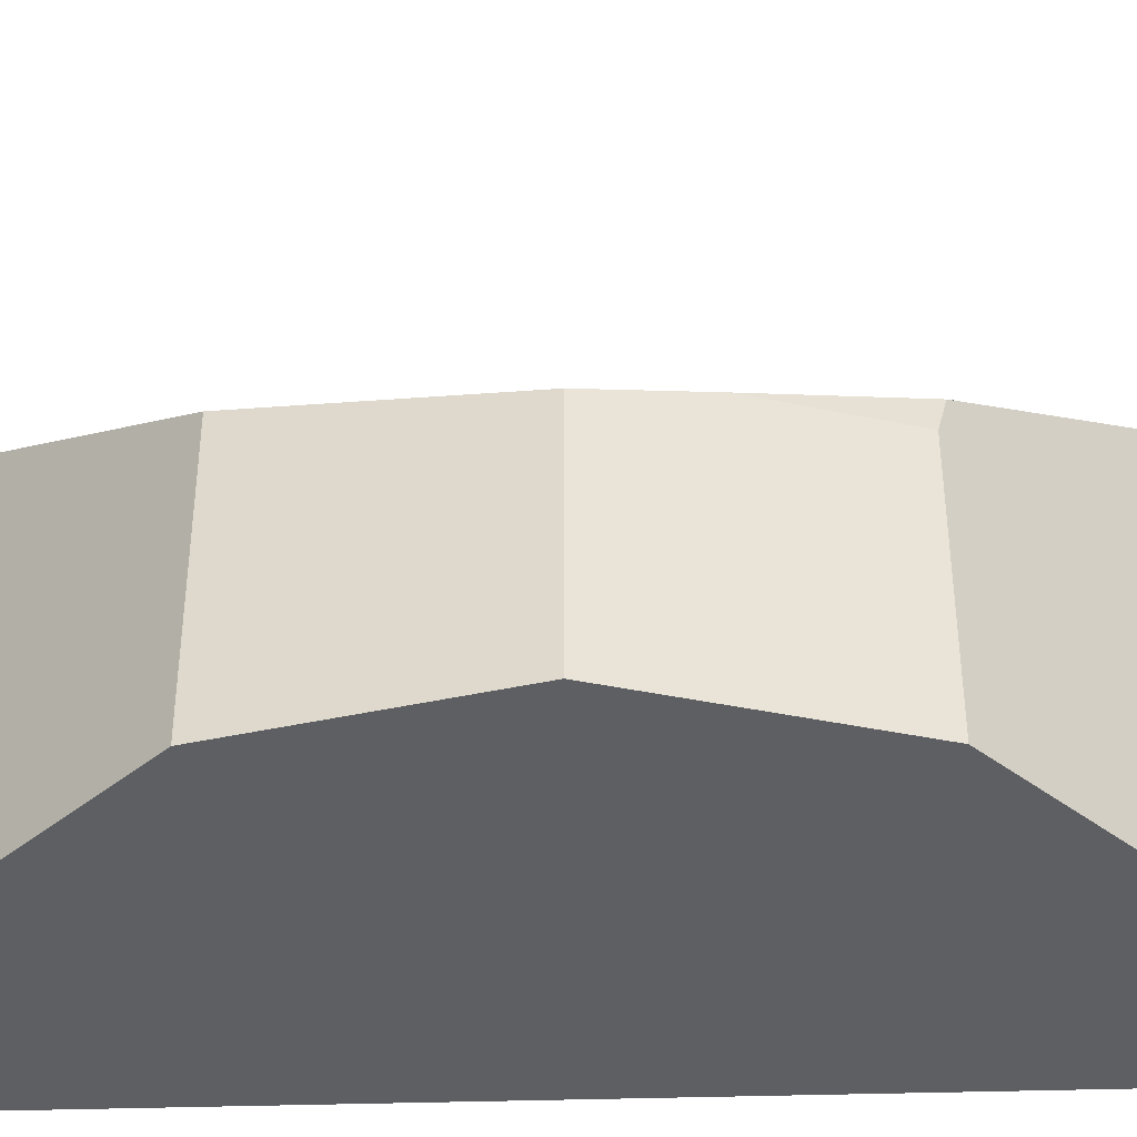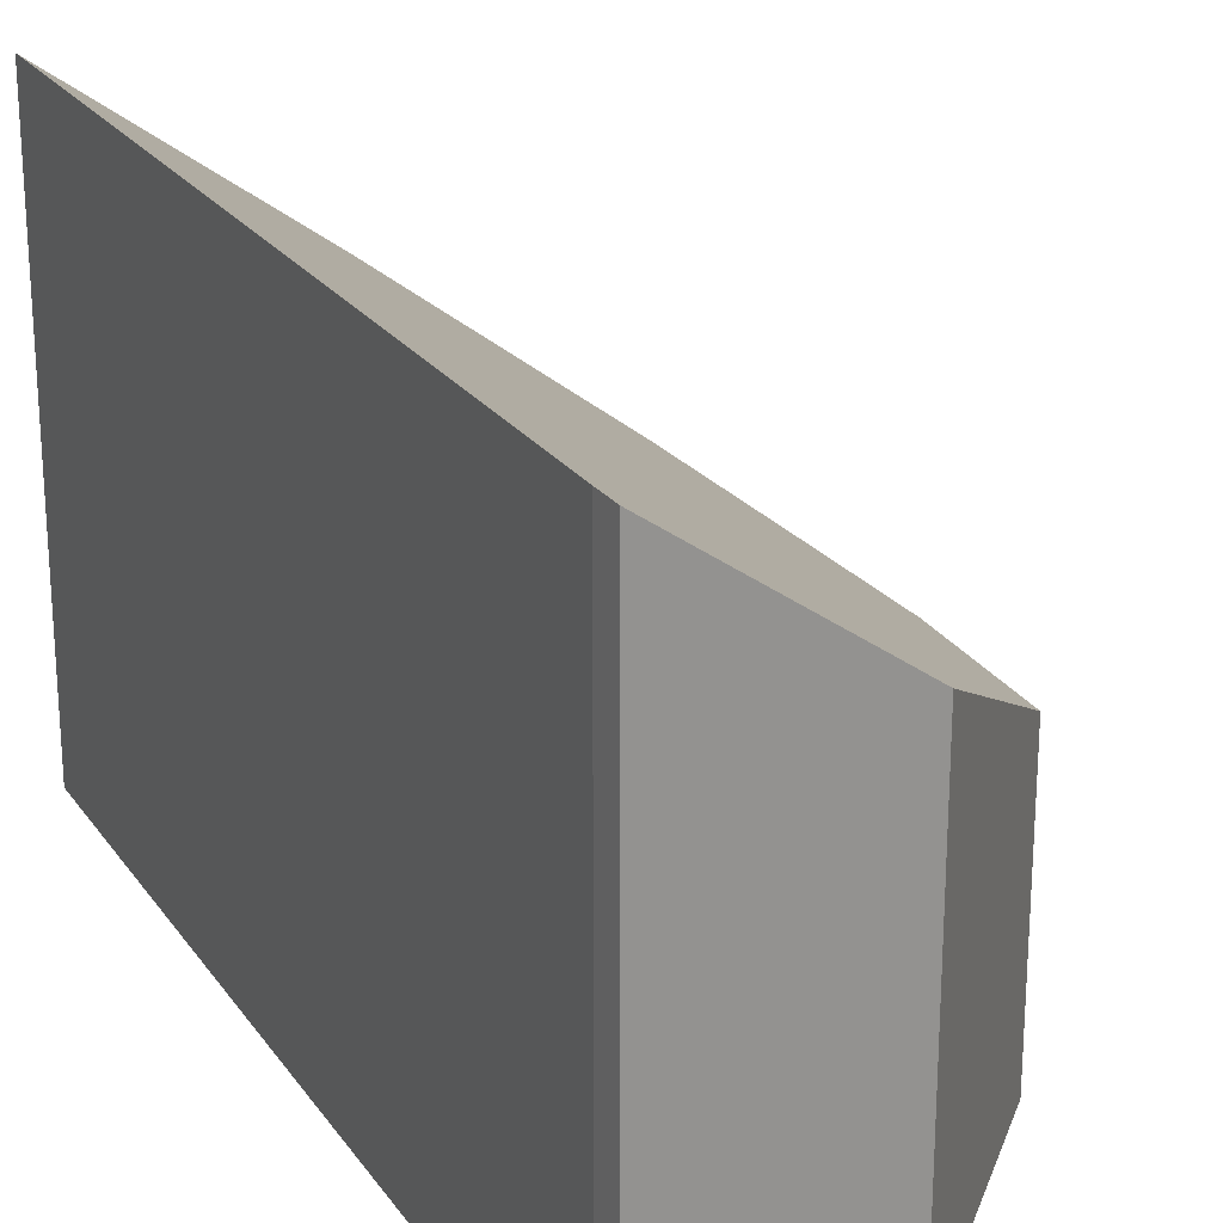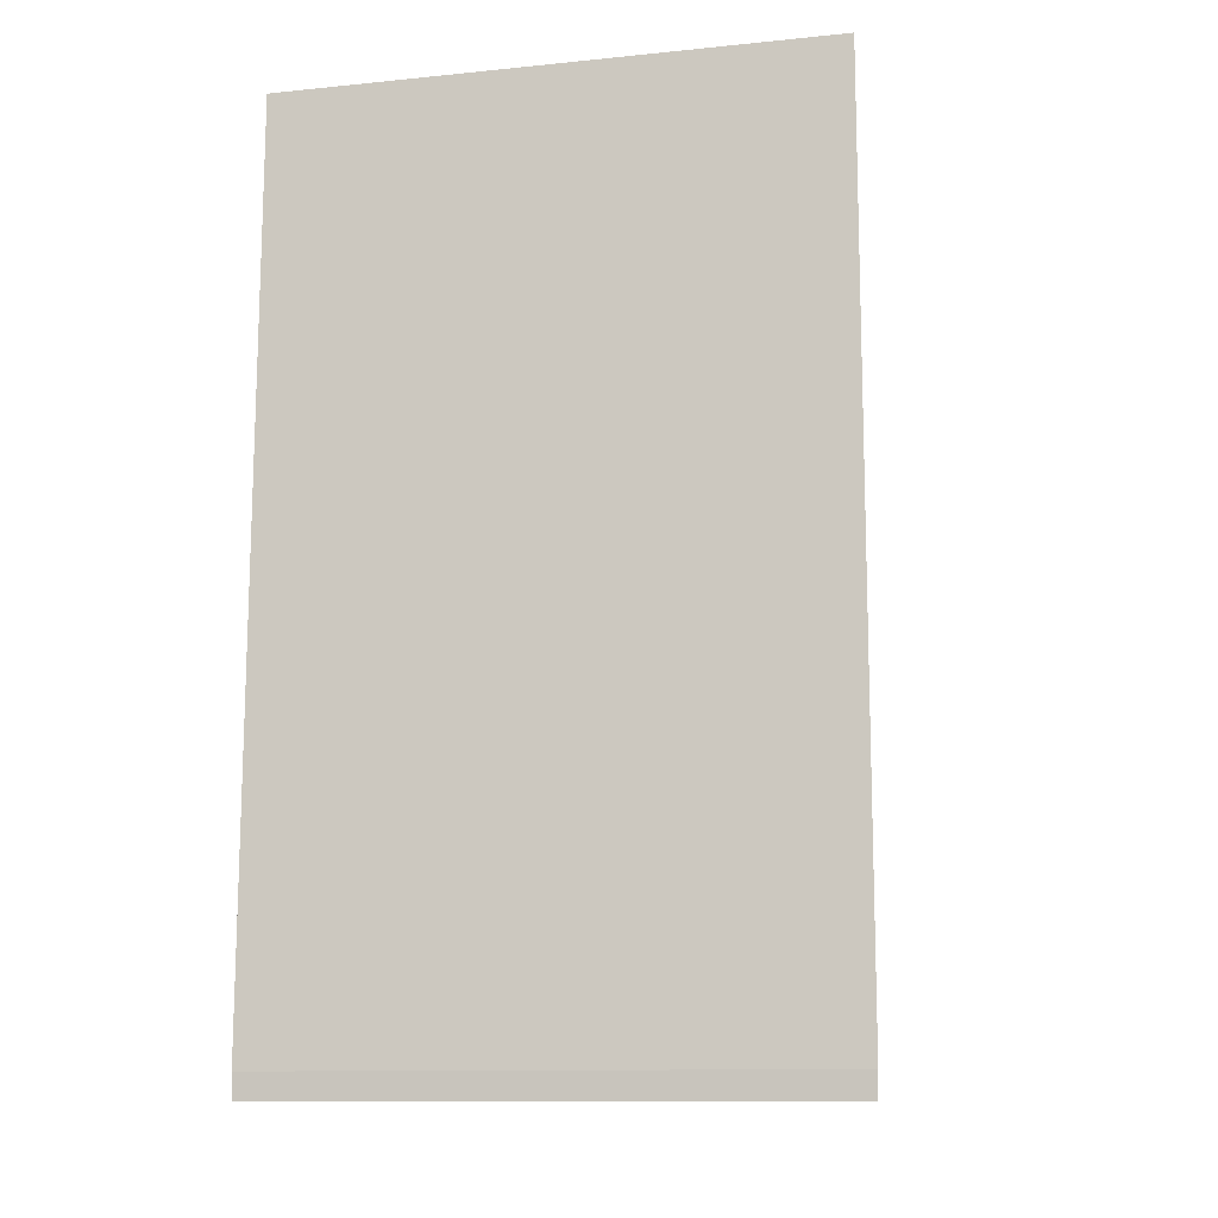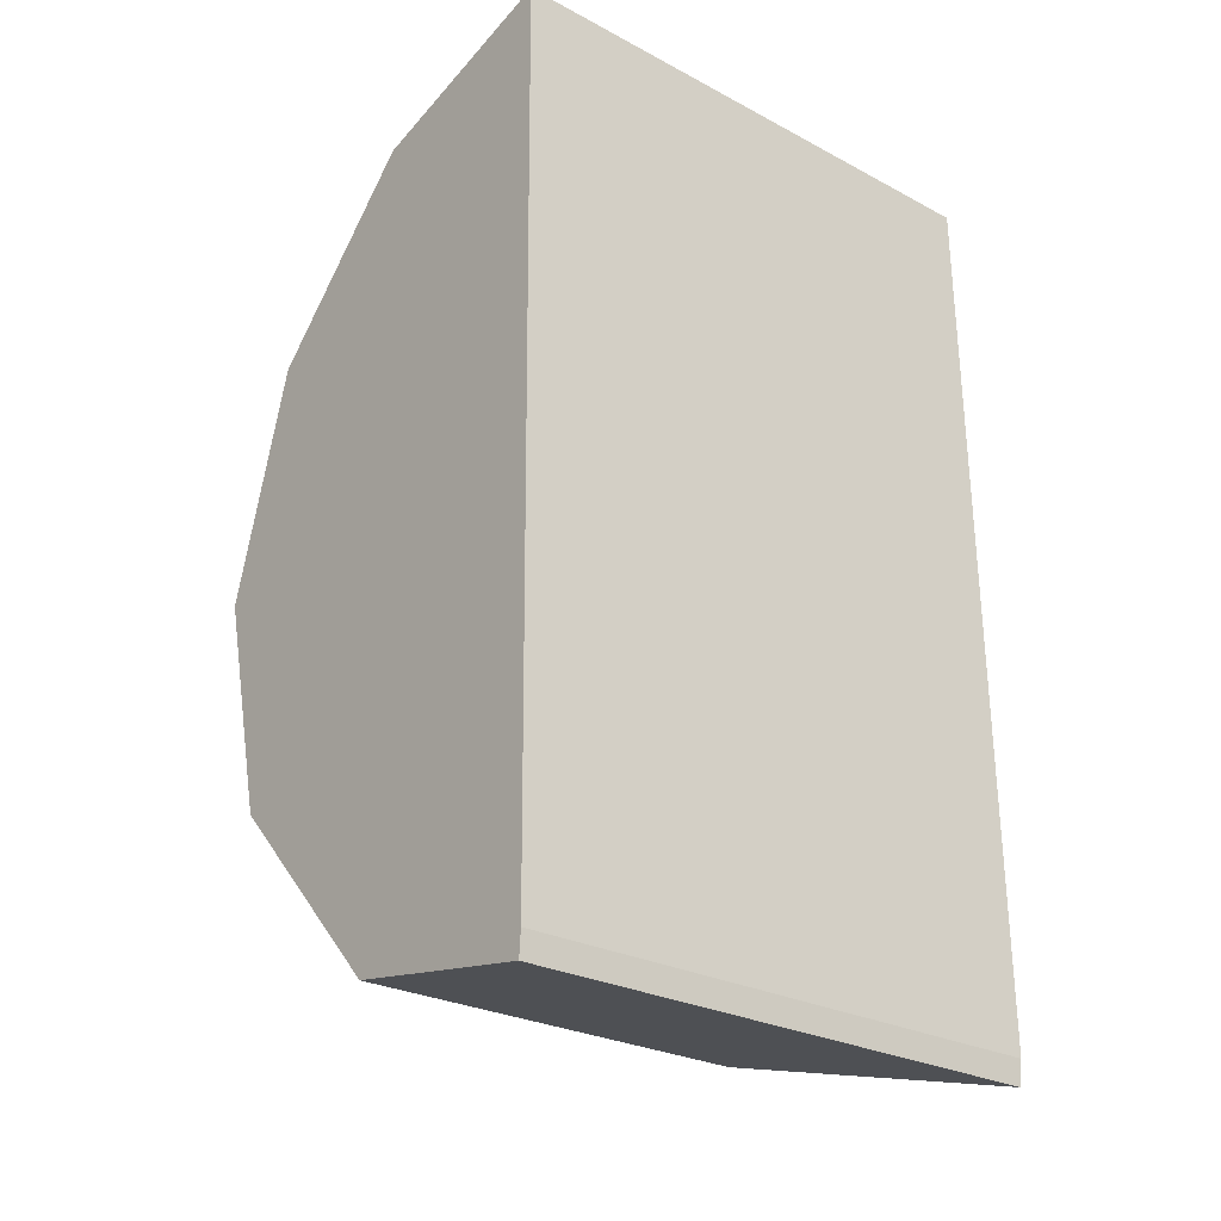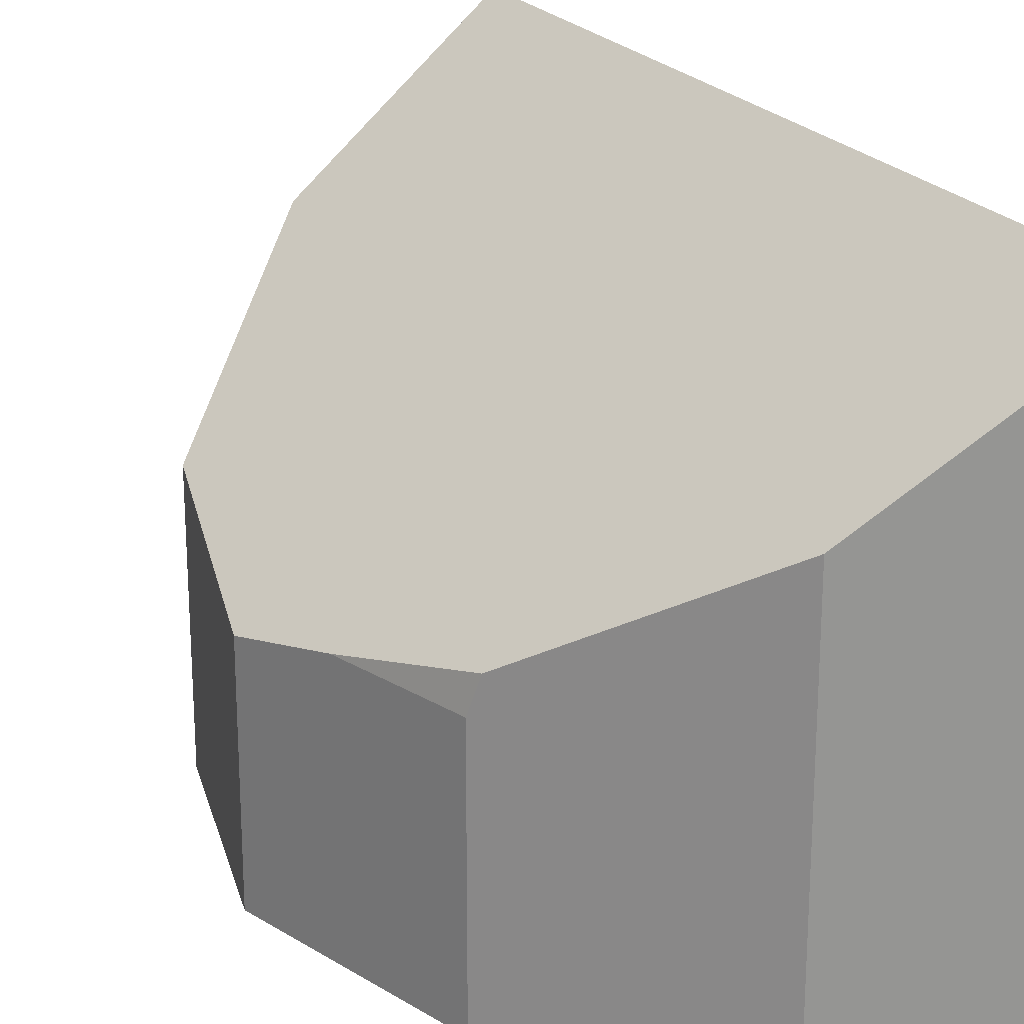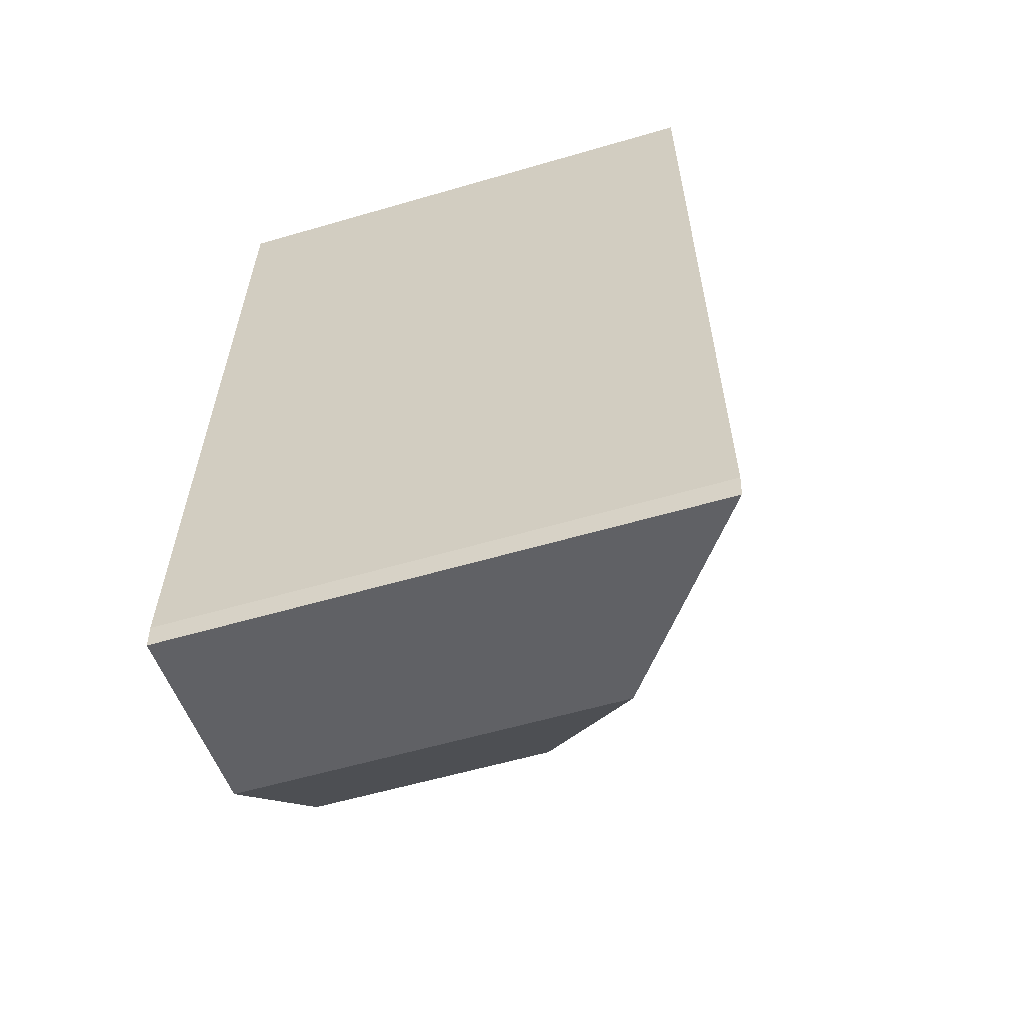
<metadata>
{"format":"obj","ext":"obj","renderer":"f3d","projection":"perspective","resolution":1024,"background":"white","views":[{"elev":-40.4,"azim":-88.5,"up":"+Y"},{"elev":23.3,"azim":153.4,"up":"+Y"},{"elev":-11.8,"azim":103.5,"up":"+Z"},{"elev":-26.4,"azim":50.2,"up":"+Z"},{"elev":22.8,"azim":-28.1,"up":"+Y"},{"elev":-58.9,"azim":106.7,"up":"+Z"}]}
</metadata>
<code>
v  2.641 4.309 -4.614
v  4.912 5.944 -4.725
v  4.892 5.928 -4.998
v  4.808 5.928 4.925
v  0.612 2.861 -2.473
v  0 2.435 1.491e-16
v  2.508 4.268 4.306
v  0.315 2.669 1.093
v  0.81 3.035 2.597
v  0.723 2.669 2.509
v  2.508 -2.637e-16 4.306
v  0.723 -1.536e-16 2.509
v  0.81 -1.59e-16 2.597
v  4.808 -3.016e-16 4.925
v  4.912 2.893e-16 -4.725
v  4.892 3.06e-16 -4.998
v  2.641 2.825e-16 -4.614
v  0.315 -6.693e-17 1.093
v  0 0 0
v  0.612 1.514e-16 -2.473
g defaultobject
f 1 2 3
f 2 1 4
f 4 1 5
f 4 5 6
f 4 6 7
f 7 6 8
f 7 8 9
f 9 8 10
f 9 11 7
f 11 9 10
f 11 10 12
f 11 12 13
f 7 14 4
f 14 7 11
f 4 15 2
f 15 4 14
f 15 3 2
f 3 15 16
f 16 1 3
f 1 16 17
f 8 12 10
f 12 8 6
f 12 6 18
f 18 6 19
f 20 6 5
f 6 20 19
f 17 5 1
f 5 17 20
f 15 17 16
f 17 15 14
f 17 14 20
f 20 14 19
f 19 14 18
f 18 14 12
f 12 14 13
f 13 14 11

</code>
